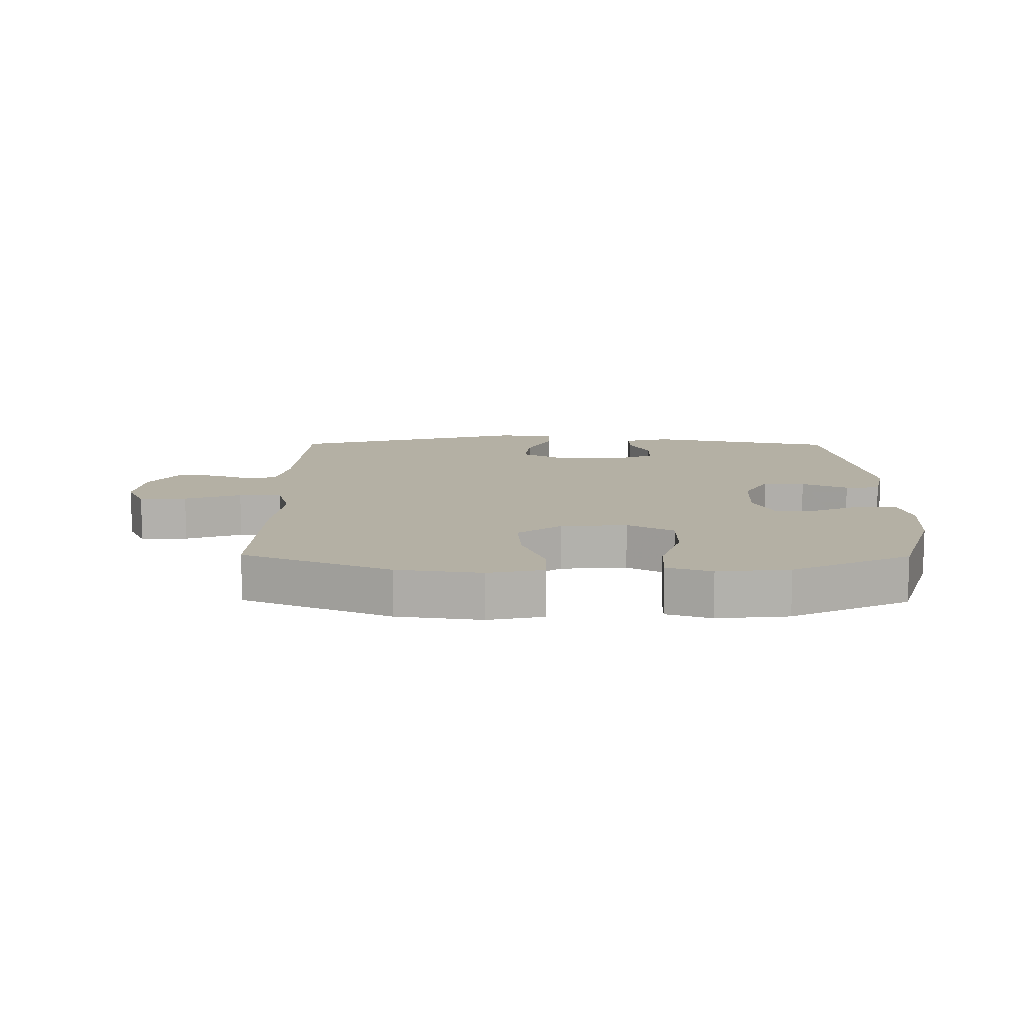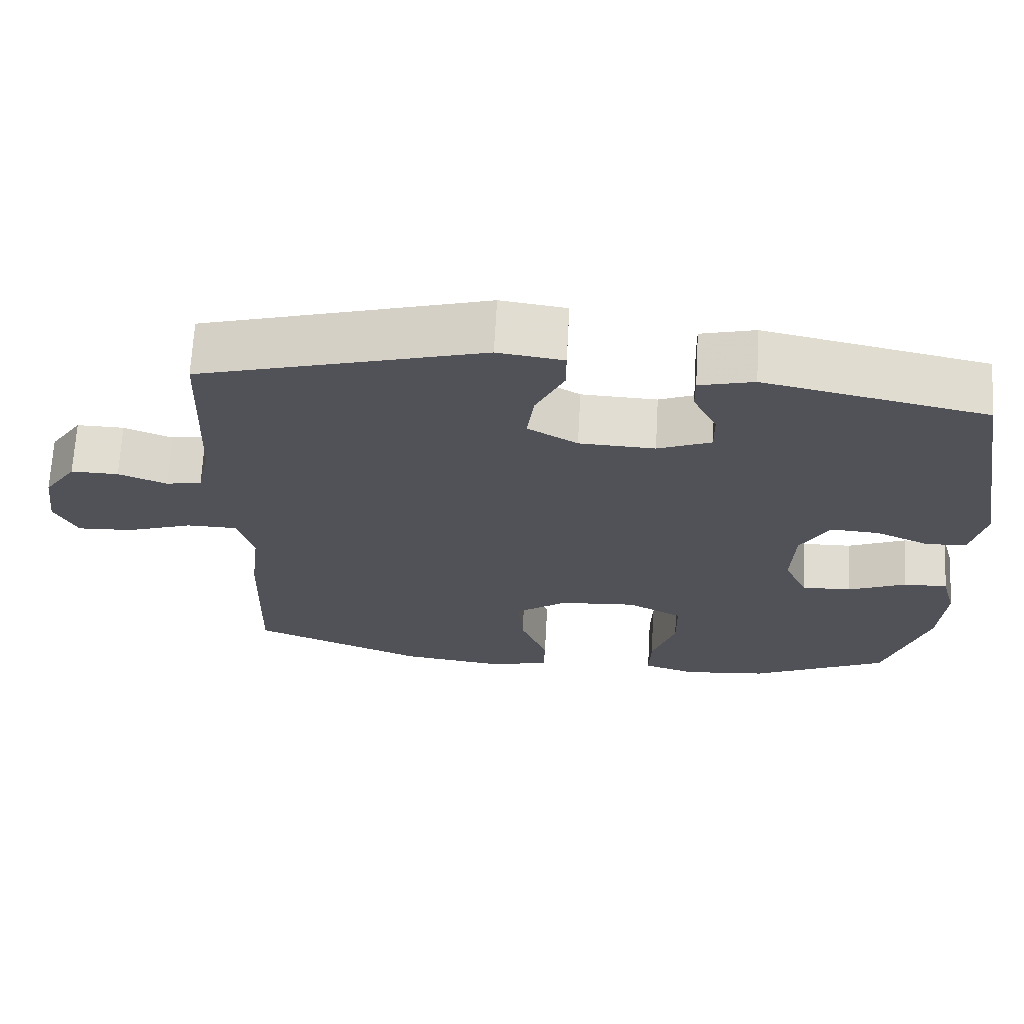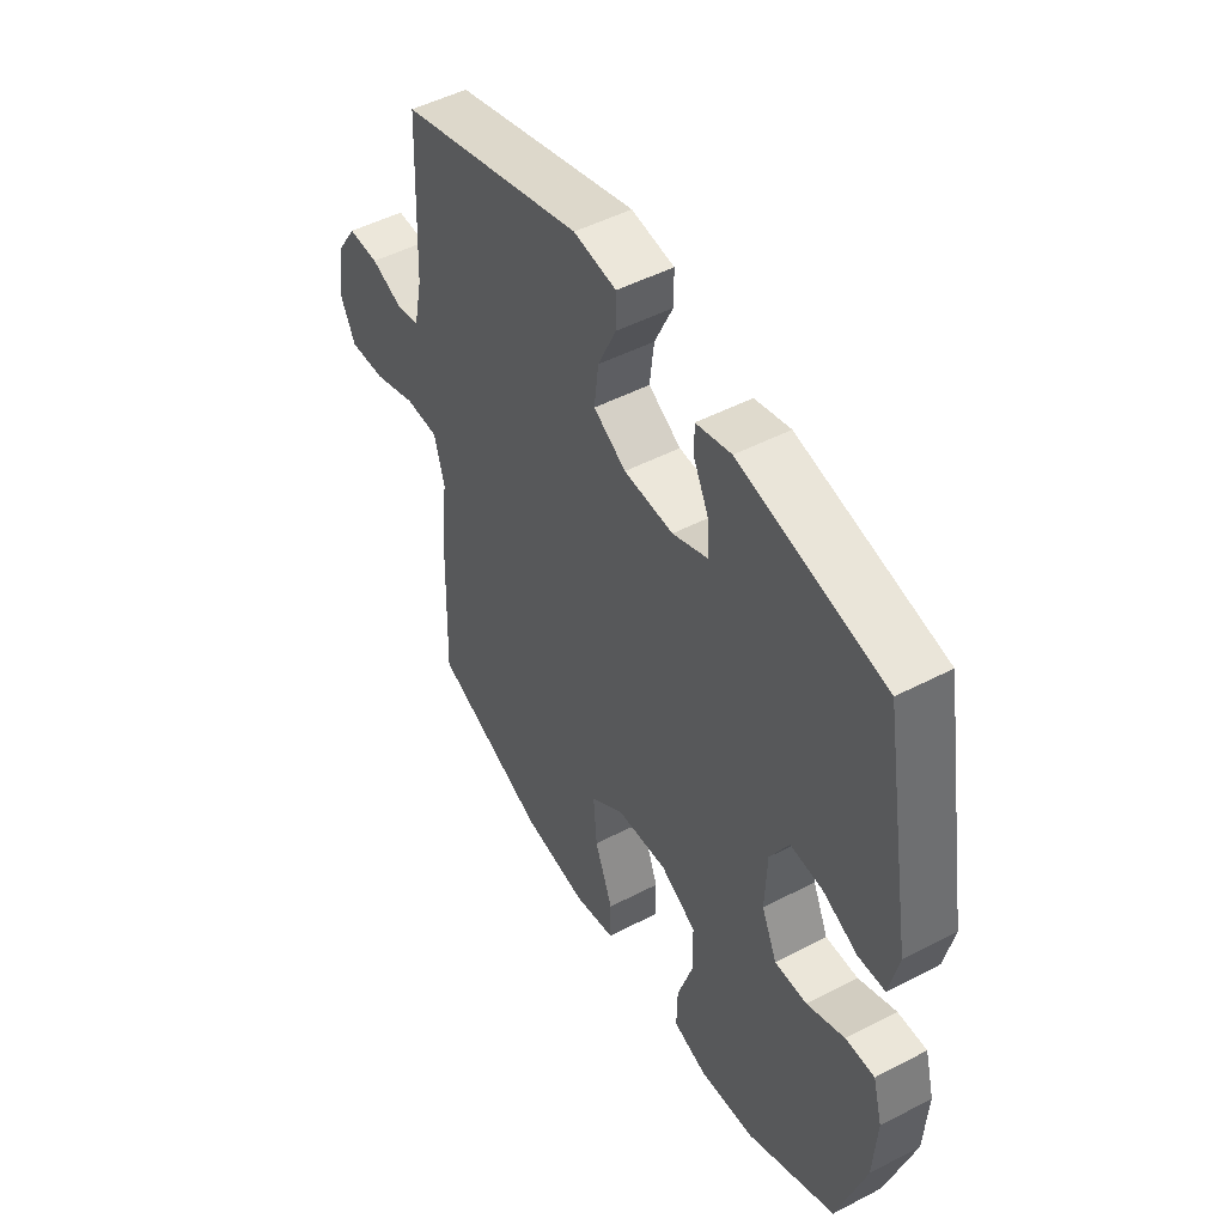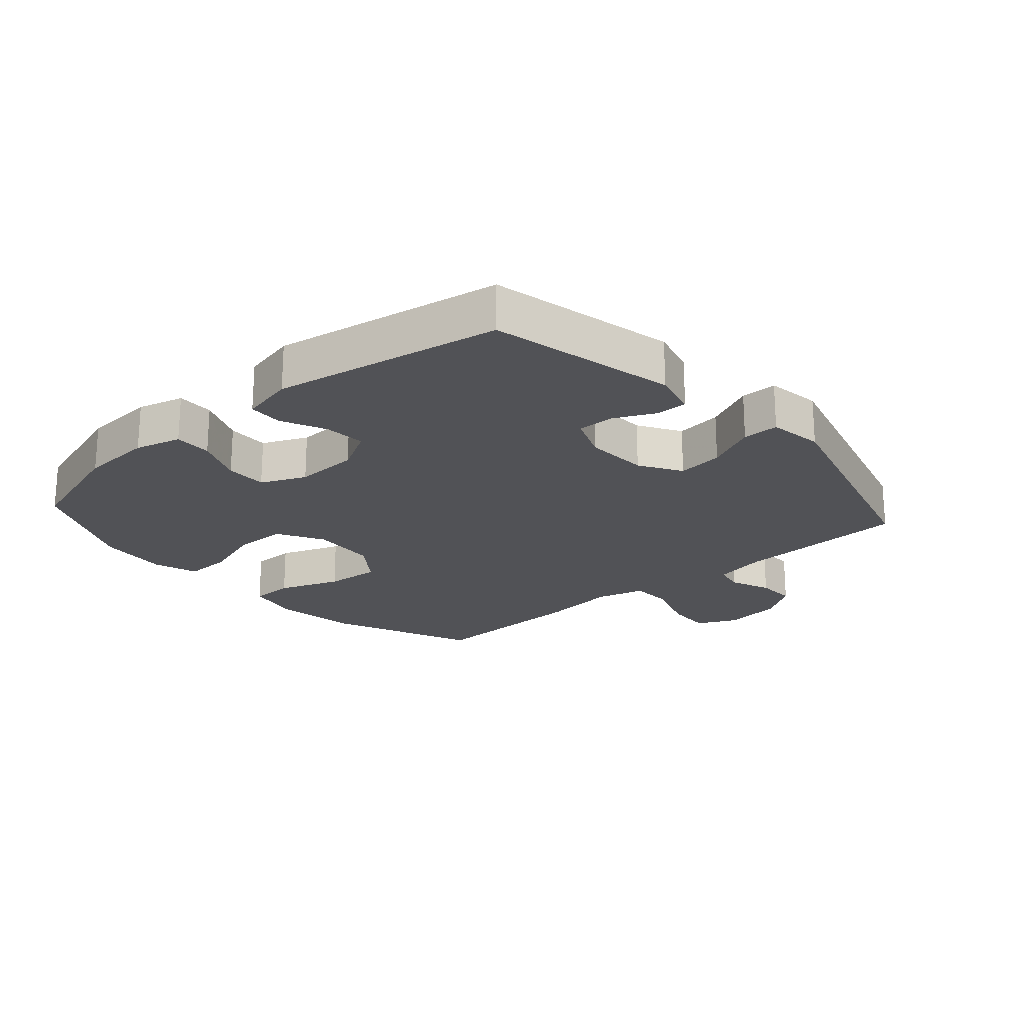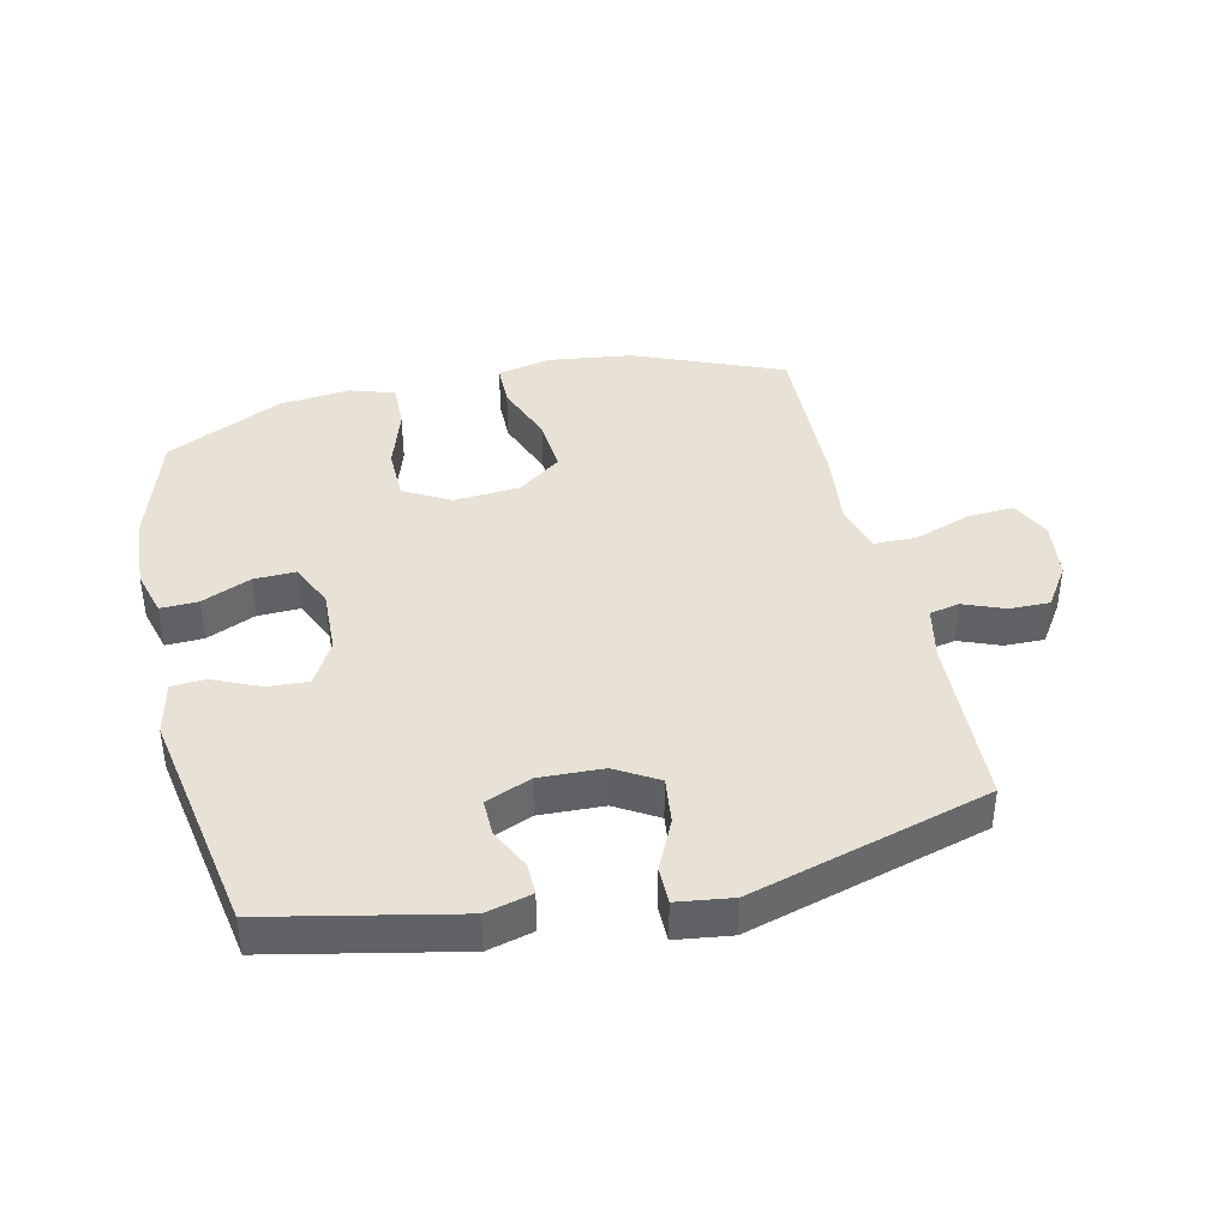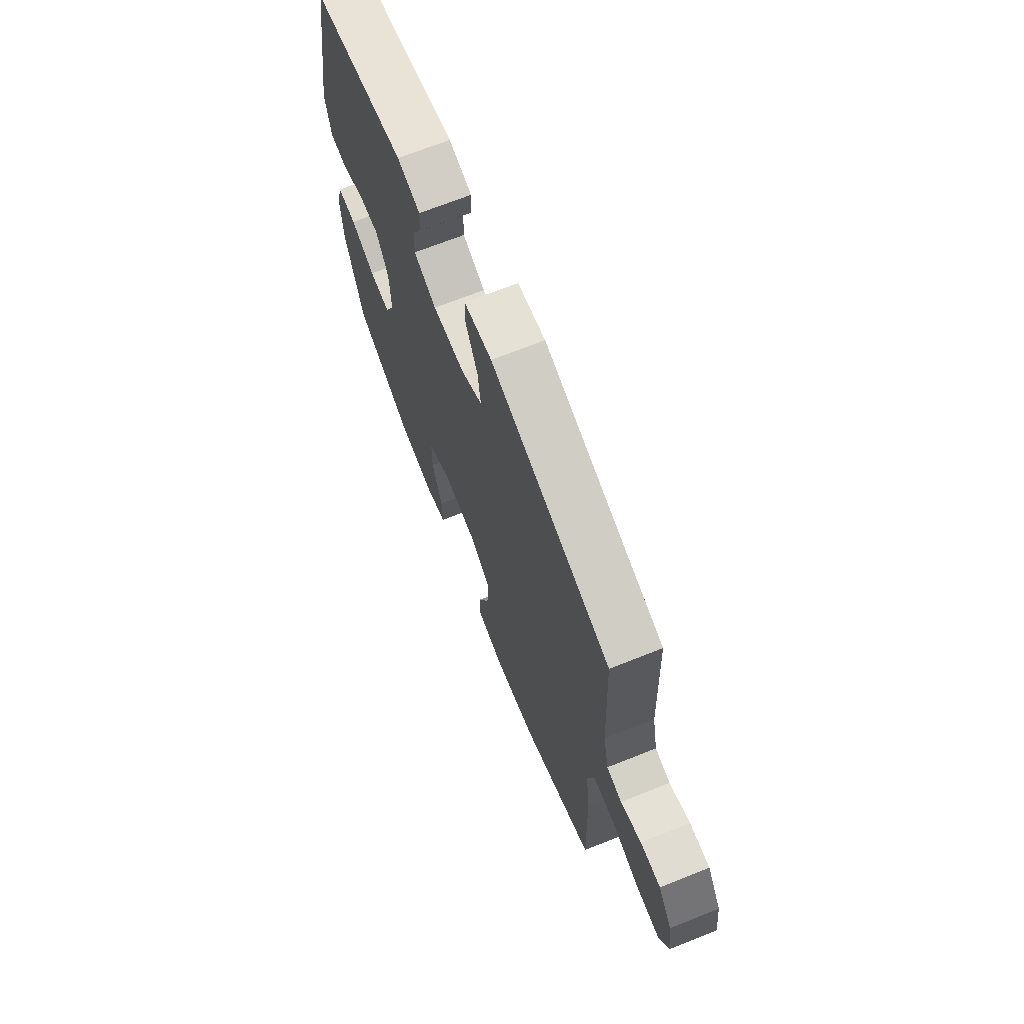
<metadata>
{"format":"obj","ext":"obj","renderer":"f3d","projection":"perspective","resolution":1024,"background":"white","views":[{"elev":11.5,"azim":-179.4,"up":"+Y"},{"elev":68.6,"azim":-176.8,"up":"+Z"},{"elev":49.4,"azim":-119.9,"up":"+Z"},{"elev":-21.2,"azim":-48.4,"up":"+Y"},{"elev":40.2,"azim":-13.0,"up":"+Y"},{"elev":69.7,"azim":68.3,"up":"+Z"}]}
</metadata>
<code>
v 0.5 0.07 -0.5
v 0.266 0.07 -0.597
v 0.131 0.07 -0.615
v 0.044 0.07 -0.596
v 0.043 0.07 -0.526
v 0.08 0.07 -0.428
v 0.087 0.07 -0.339
v 0.017 0.07 -0.287
v -0.088 0.07 -0.279
v -0.162 0.07 -0.32
v -0.163 0.07 -0.405
v -0.131 0.07 -0.504
v -0.129 0.07 -0.579
v -0.2 0.07 -0.602
v -0.314 0.07 -0.59
v -0.5 0.07 -0.5
v -0.558 0.07 -0.314
v -0.565 0.07 -0.197
v -0.545 0.07 -0.123
v -0.485 0.07 -0.125
v -0.407 0.07 -0.159
v -0.34 0.07 -0.161
v -0.308 0.07 -0.09
v -0.312 0.07 0.013
v -0.351 0.07 0.083
v -0.417 0.07 0.079
v -0.49 0.07 0.046
v -0.545 0.07 0.049
v -0.564 0.07 0.135
v -0.5 0.07 0.5
v -0.202 0.07 0.563
v -0.129 0.07 0.544
v -0.13 0.07 0.494
v -0.162 0.07 0.428
v -0.163 0.07 0.37
v -0.091 0.07 0.34
v 0.011 0.07 0.344
v 0.078 0.07 0.384
v 0.069 0.07 0.458
v 0.031 0.07 0.539
v 0.031 0.07 0.597
v 0.119 0.07 0.609
v 0.5 0.07 0.5
v 0.512 0.07 0.221
v 0.53 0.07 0.136
v 0.578 0.07 0.126
v 0.643 0.07 0.152
v 0.707 0.07 0.153
v 0.751 0.07 0.087
v 0.763 0.07 -0.007
v 0.733 0.07 -0.07
v 0.658 0.07 -0.066
v 0.568 0.07 -0.034
v 0.499 0.07 -0.035
v 0.478 0.07 -0.113
v 0.492 0.07 -0.234
v 0.5 0 -0.5
v 0.266 0 -0.597
v 0.131 0 -0.615
v 0.044 0 -0.596
v 0.043 0 -0.526
v 0.08 0 -0.428
v 0.087 0 -0.339
v 0.017 0 -0.287
v -0.088 0 -0.279
v -0.162 0 -0.32
v -0.163 0 -0.405
v -0.131 0 -0.504
v -0.129 0 -0.579
v -0.2 0 -0.602
v -0.314 0 -0.59
v -0.5 0 -0.5
v -0.558 0 -0.314
v -0.565 0 -0.197
v -0.545 0 -0.123
v -0.485 0 -0.125
v -0.407 0 -0.159
v -0.34 0 -0.161
v -0.308 0 -0.09
v -0.312 0 0.013
v -0.351 0 0.083
v -0.417 0 0.079
v -0.49 0 0.046
v -0.545 0 0.049
v -0.564 0 0.135
v -0.5 0 0.5
v -0.202 0 0.563
v -0.129 0 0.544
v -0.13 0 0.494
v -0.162 0 0.428
v -0.163 0 0.37
v -0.091 0 0.34
v 0.011 0 0.344
v 0.078 0 0.384
v 0.069 0 0.458
v 0.031 0 0.539
v 0.031 0 0.597
v 0.119 0 0.609
v 0.5 0 0.5
v 0.512 0 0.221
v 0.53 0 0.136
v 0.578 0 0.126
v 0.643 0 0.152
v 0.707 0 0.153
v 0.751 0 0.087
v 0.763 0 -0.007
v 0.733 0 -0.07
v 0.658 0 -0.066
v 0.568 0 -0.034
v 0.499 0 -0.035
v 0.478 0 -0.113
v 0.492 0 -0.234
f 55 56 1 2
f 54 55 2 3
f 50 51 52 53
f 50 53 54
f 49 50 54
f 46 47 48 49
f 45 46 49 54
f 44 45 54 3
f 39 40 41 42
f 38 39 42 43
f 37 38 43 44
f 31 32 33 34
f 31 34 35
f 30 31 35
f 29 30 35 36
f 26 27 28 29
f 25 26 29 36
f 18 19 20 21
f 18 21 22
f 17 18 22
f 16 17 22
f 15 16 22
f 14 15 22 23
f 11 12 13 14
f 10 11 14 23
f 3 4 5 6
f 3 6 7
f 44 3 7
f 37 44 7 8
f 24 25 36 37
f 24 37 8 9
f 9 10 23 24
f 58 57 112 111
f 59 58 111 110
f 109 108 107 106
f 110 109 106
f 110 106 105
f 105 104 103 102
f 110 105 102 101
f 59 110 101 100
f 98 97 96 95
f 99 98 95 94
f 100 99 94 93
f 90 89 88 87
f 91 90 87
f 91 87 86
f 92 91 86 85
f 85 84 83 82
f 92 85 82 81
f 77 76 75 74
f 78 77 74
f 78 74 73
f 78 73 72
f 78 72 71
f 79 78 71 70
f 70 69 68 67
f 79 70 67 66
f 62 61 60 59
f 63 62 59
f 63 59 100
f 64 63 100 93
f 93 92 81 80
f 65 64 93 80
f 80 79 66 65
f 1 57 58 2
f 2 58 59 3
f 3 59 60 4
f 4 60 61 5
f 5 61 62 6
f 6 62 63 7
f 7 63 64 8
f 8 64 65 9
f 9 65 66 10
f 10 66 67 11
f 11 67 68 12
f 12 68 69 13
f 13 69 70 14
f 14 70 71 15
f 15 71 72 16
f 16 72 73 17
f 17 73 74 18
f 18 74 75 19
f 19 75 76 20
f 20 76 77 21
f 21 77 78 22
f 22 78 79 23
f 23 79 80 24
f 24 80 81 25
f 25 81 82 26
f 26 82 83 27
f 27 83 84 28
f 28 84 85 29
f 29 85 86 30
f 30 86 87 31
f 31 87 88 32
f 32 88 89 33
f 33 89 90 34
f 34 90 91 35
f 35 91 92 36
f 36 92 93 37
f 37 93 94 38
f 38 94 95 39
f 39 95 96 40
f 40 96 97 41
f 41 97 98 42
f 42 98 99 43
f 43 99 100 44
f 44 100 101 45
f 45 101 102 46
f 46 102 103 47
f 47 103 104 48
f 48 104 105 49
f 49 105 106 50
f 50 106 107 51
f 51 107 108 52
f 52 108 109 53
f 53 109 110 54
f 54 110 111 55
f 55 111 112 56
f 56 112 57 1

</code>
